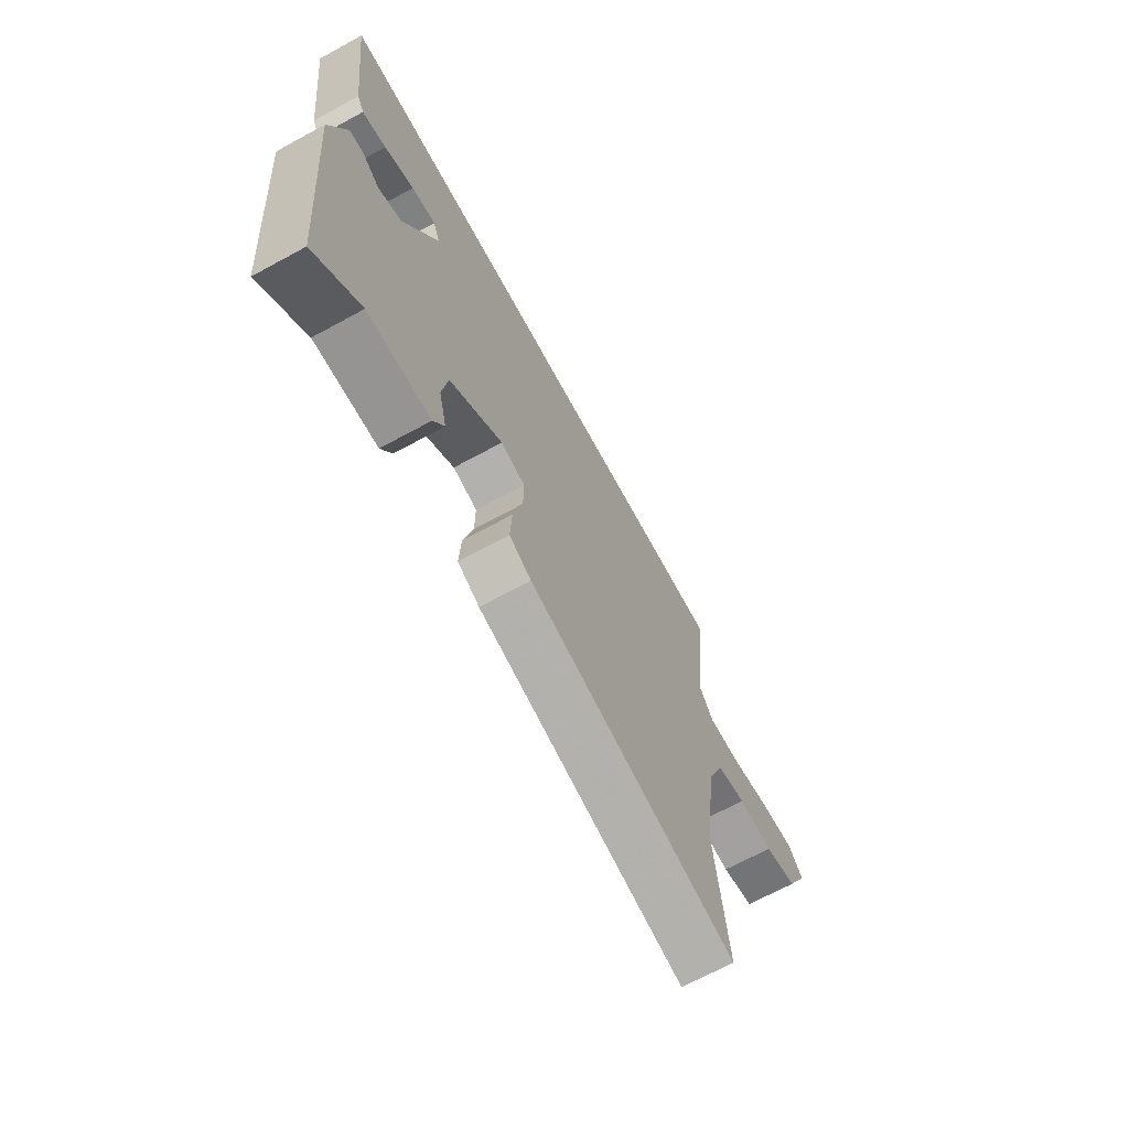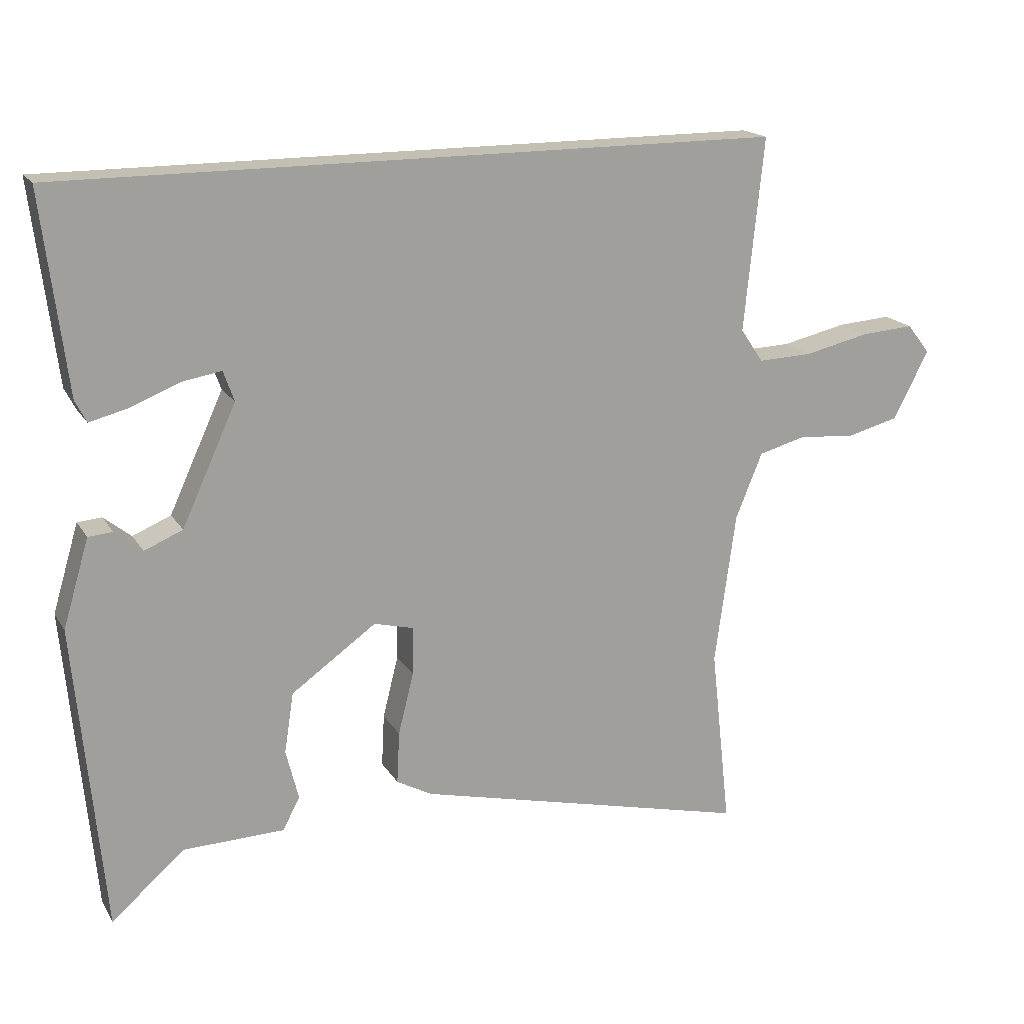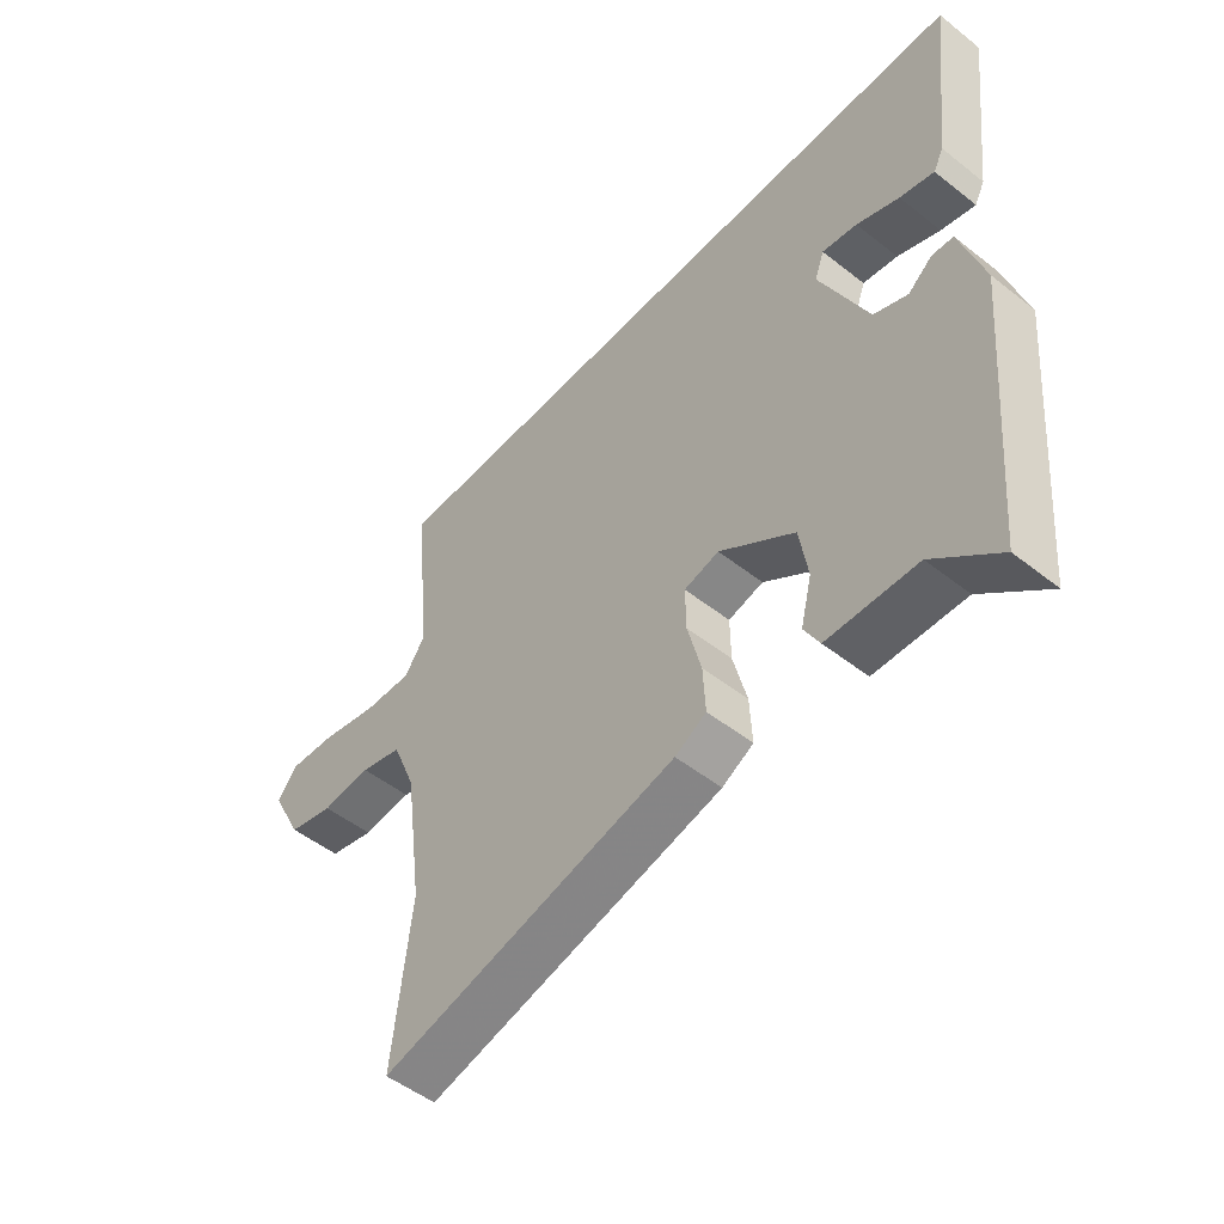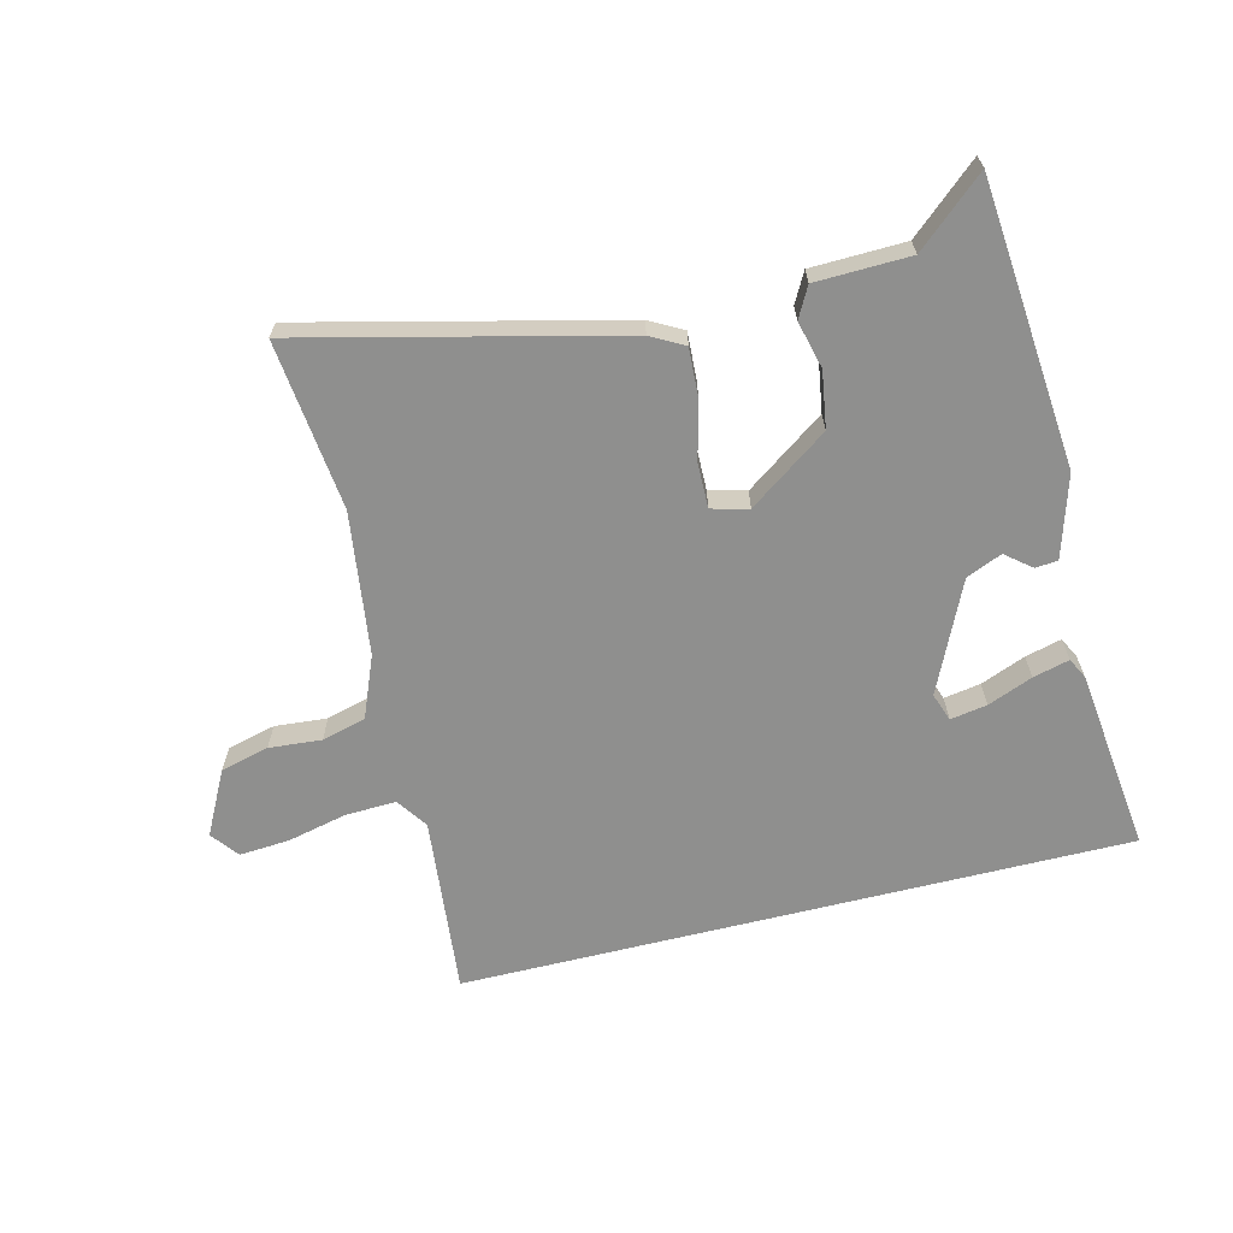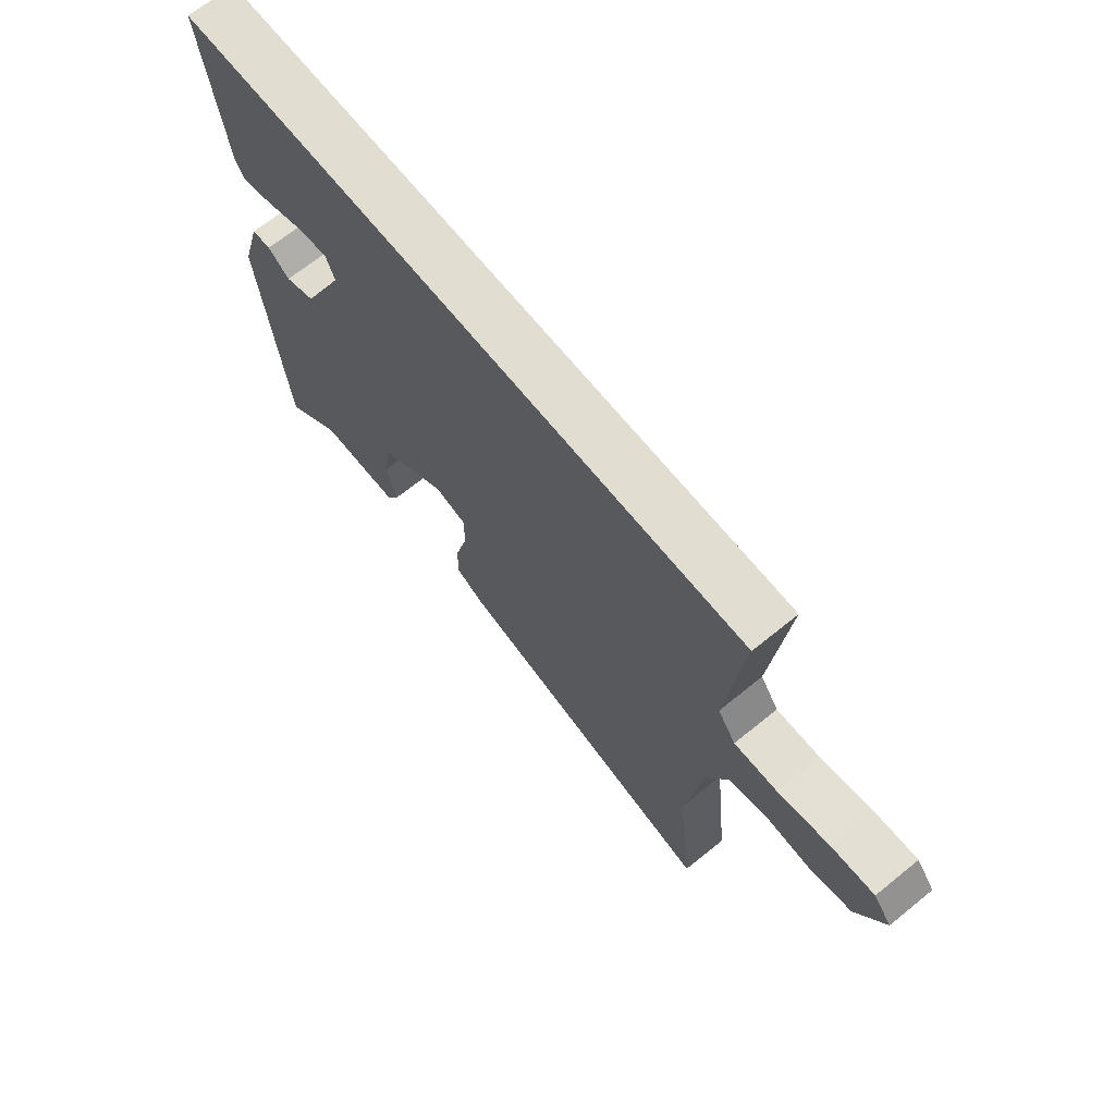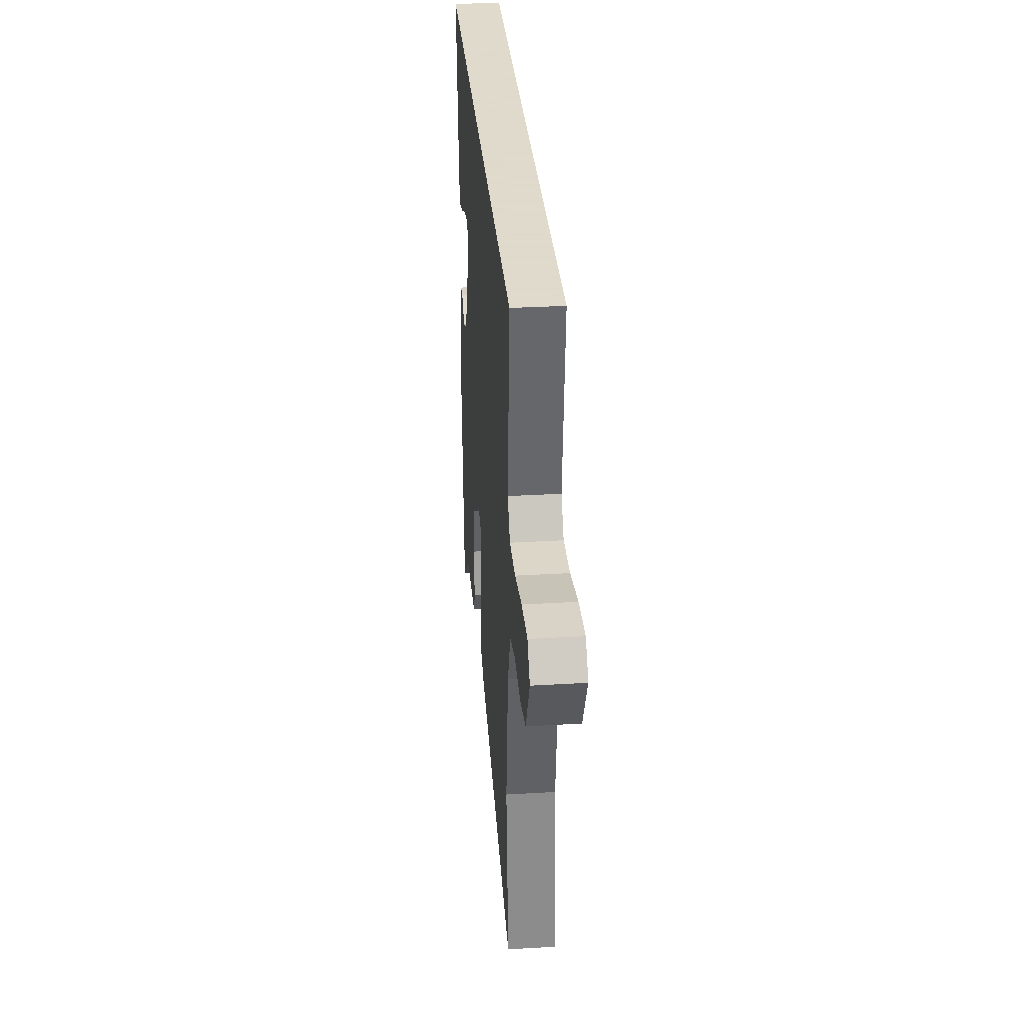
<metadata>
{"format":"obj","ext":"obj","renderer":"f3d","projection":"perspective","resolution":1024,"background":"white","views":[{"elev":-68.4,"azim":-61.4,"up":"+Z"},{"elev":17.8,"azim":-22.1,"up":"+Z"},{"elev":-51.1,"azim":-130.6,"up":"+Z"},{"elev":-65.1,"azim":-166.0,"up":"+Y"},{"elev":68.7,"azim":51.0,"up":"+Z"},{"elev":32.4,"azim":85.3,"up":"+Z"}]}
</metadata>
<code>
v 0.539 0.07 0.5
v 0.51 0.07 0.212
v 0.544 0.07 0.162
v 0.625 0.07 0.165
v 0.721 0.07 0.187
v 0.802 0.07 0.193
v 0.836 0.07 0.149
v 0.783 0.07 0.047
v 0.705 0.07 0.027
v 0.621 0.07 0.034
v 0.55 0.07 0.015
v 0.51 0.07 -0.083
v 0.479 0.07 -0.311
v 0.509 0.07 -0.582
v 0.005 0.07 -0.46
v -0.048 0.07 -0.431
v -0.044 0.07 -0.353
v -0.021 0.07 -0.261
v -0.02 0.07 -0.189
v -0.079 0.07 -0.174
v -0.206 0.07 -0.264
v -0.22 0.07 -0.354
v -0.201 0.07 -0.43
v -0.227 0.07 -0.478
v -0.378 0.07 -0.482
v -0.487 0.07 -0.577
v -0.529 0.07 -0.12
v -0.49 0.07 0.011
v -0.454 0.07 0.014
v -0.413 0.07 -0.019
v -0.356 0.07 0.005
v -0.275 0.07 0.181
v -0.291 0.07 0.226
v -0.35 0.07 0.216
v -0.422 0.07 0.187
v -0.48 0.07 0.172
v -0.497 0.07 0.205
v -0.533 0.07 0.5
v 0.539 0 0.5
v 0.51 0 0.212
v 0.544 0 0.162
v 0.625 0 0.165
v 0.721 0 0.187
v 0.802 0 0.193
v 0.836 0 0.149
v 0.783 0 0.047
v 0.705 0 0.027
v 0.621 0 0.034
v 0.55 0 0.015
v 0.51 0 -0.083
v 0.479 0 -0.311
v 0.509 0 -0.582
v 0.005 0 -0.46
v -0.048 0 -0.431
v -0.044 0 -0.353
v -0.021 0 -0.261
v -0.02 0 -0.189
v -0.079 0 -0.174
v -0.206 0 -0.264
v -0.22 0 -0.354
v -0.201 0 -0.43
v -0.227 0 -0.478
v -0.378 0 -0.482
v -0.487 0 -0.577
v -0.529 0 -0.12
v -0.49 0 0.011
v -0.454 0 0.014
v -0.413 0 -0.019
v -0.356 0 0.005
v -0.275 0 0.181
v -0.291 0 0.226
v -0.35 0 0.216
v -0.422 0 0.187
v -0.48 0 0.172
v -0.497 0 0.205
v -0.533 0 0.5
f 36 37 38
f 35 36 38
f 34 35 38
f 33 34 38 1
f 32 33 1 2
f 31 32 2 3
f 30 31 3 4
f 28 29 30
f 27 28 30
f 26 27 30
f 25 26 30
f 24 25 30
f 23 24 30
f 22 23 30
f 21 22 30
f 20 21 30
f 19 20 30 4
f 4 5 6
f 19 4 6
f 18 19 6
f 16 17 18
f 15 16 18
f 14 15 18
f 13 14 18
f 12 13 18
f 11 12 18
f 11 18 6
f 10 11 6 7
f 7 8 9 10
f 76 75 74
f 76 74 73
f 76 73 72
f 39 76 72 71
f 40 39 71 70
f 41 40 70 69
f 42 41 69 68
f 68 67 66
f 68 66 65
f 68 65 64
f 68 64 63
f 68 63 62
f 68 62 61
f 68 61 60
f 68 60 59
f 68 59 58
f 42 68 58 57
f 44 43 42
f 44 42 57
f 44 57 56
f 56 55 54
f 56 54 53
f 56 53 52
f 56 52 51
f 56 51 50
f 56 50 49
f 44 56 49
f 45 44 49 48
f 48 47 46 45
f 1 39 40 2
f 2 40 41 3
f 3 41 42 4
f 4 42 43 5
f 5 43 44 6
f 6 44 45 7
f 7 45 46 8
f 8 46 47 9
f 9 47 48 10
f 10 48 49 11
f 11 49 50 12
f 12 50 51 13
f 13 51 52 14
f 14 52 53 15
f 15 53 54 16
f 16 54 55 17
f 17 55 56 18
f 18 56 57 19
f 19 57 58 20
f 20 58 59 21
f 21 59 60 22
f 22 60 61 23
f 23 61 62 24
f 24 62 63 25
f 25 63 64 26
f 26 64 65 27
f 27 65 66 28
f 28 66 67 29
f 29 67 68 30
f 30 68 69 31
f 31 69 70 32
f 32 70 71 33
f 33 71 72 34
f 34 72 73 35
f 35 73 74 36
f 36 74 75 37
f 37 75 76 38
f 38 76 39 1

</code>
